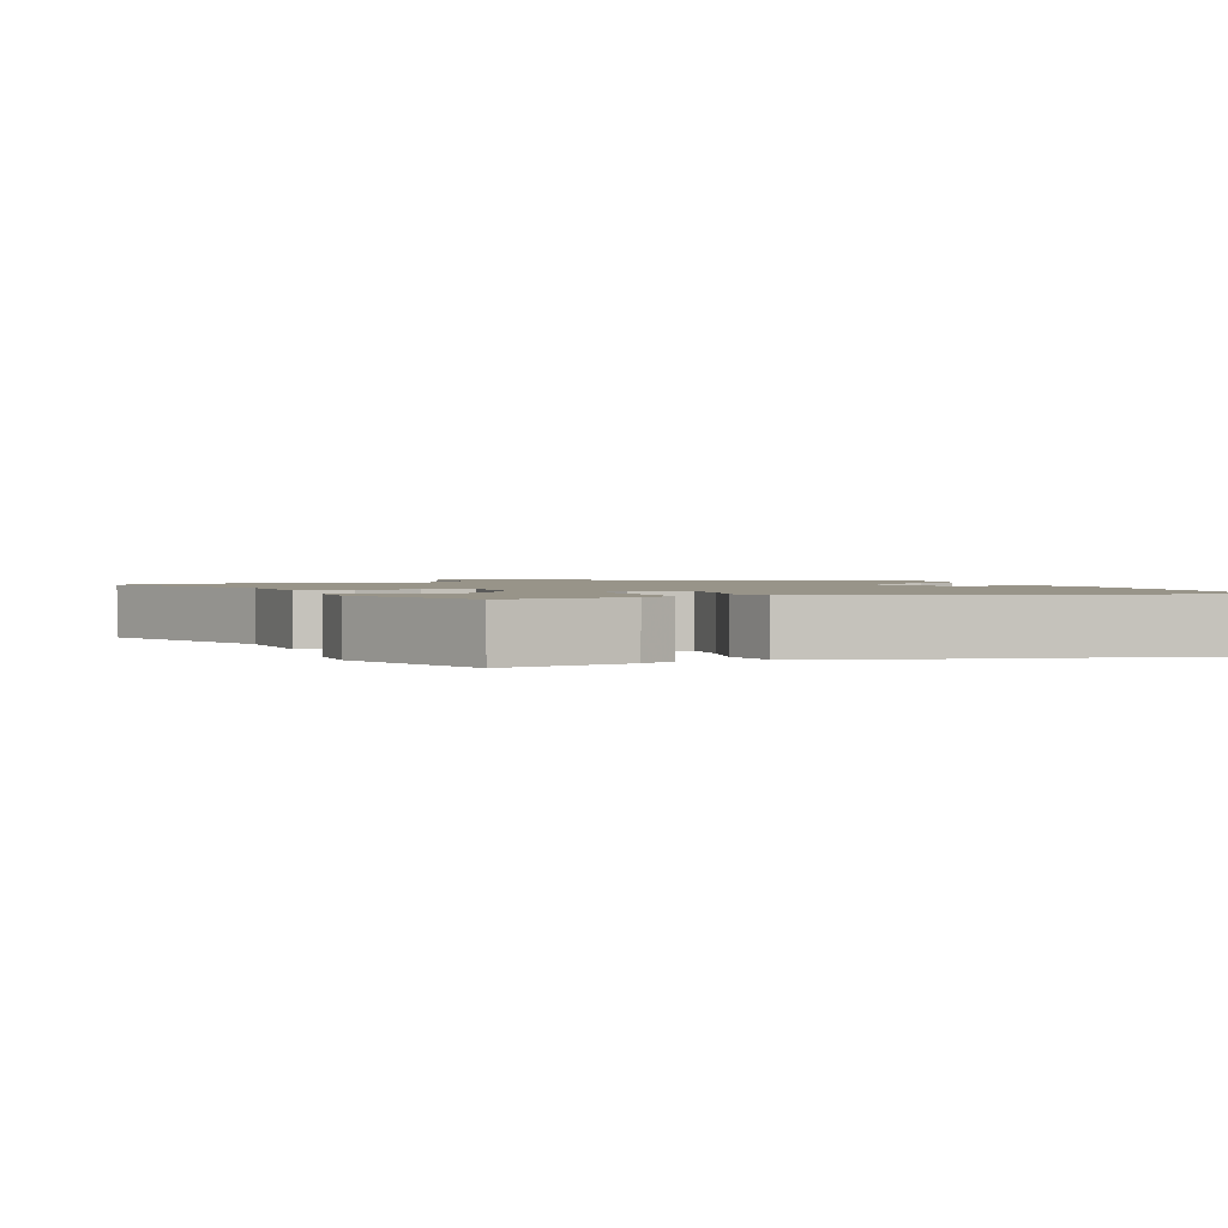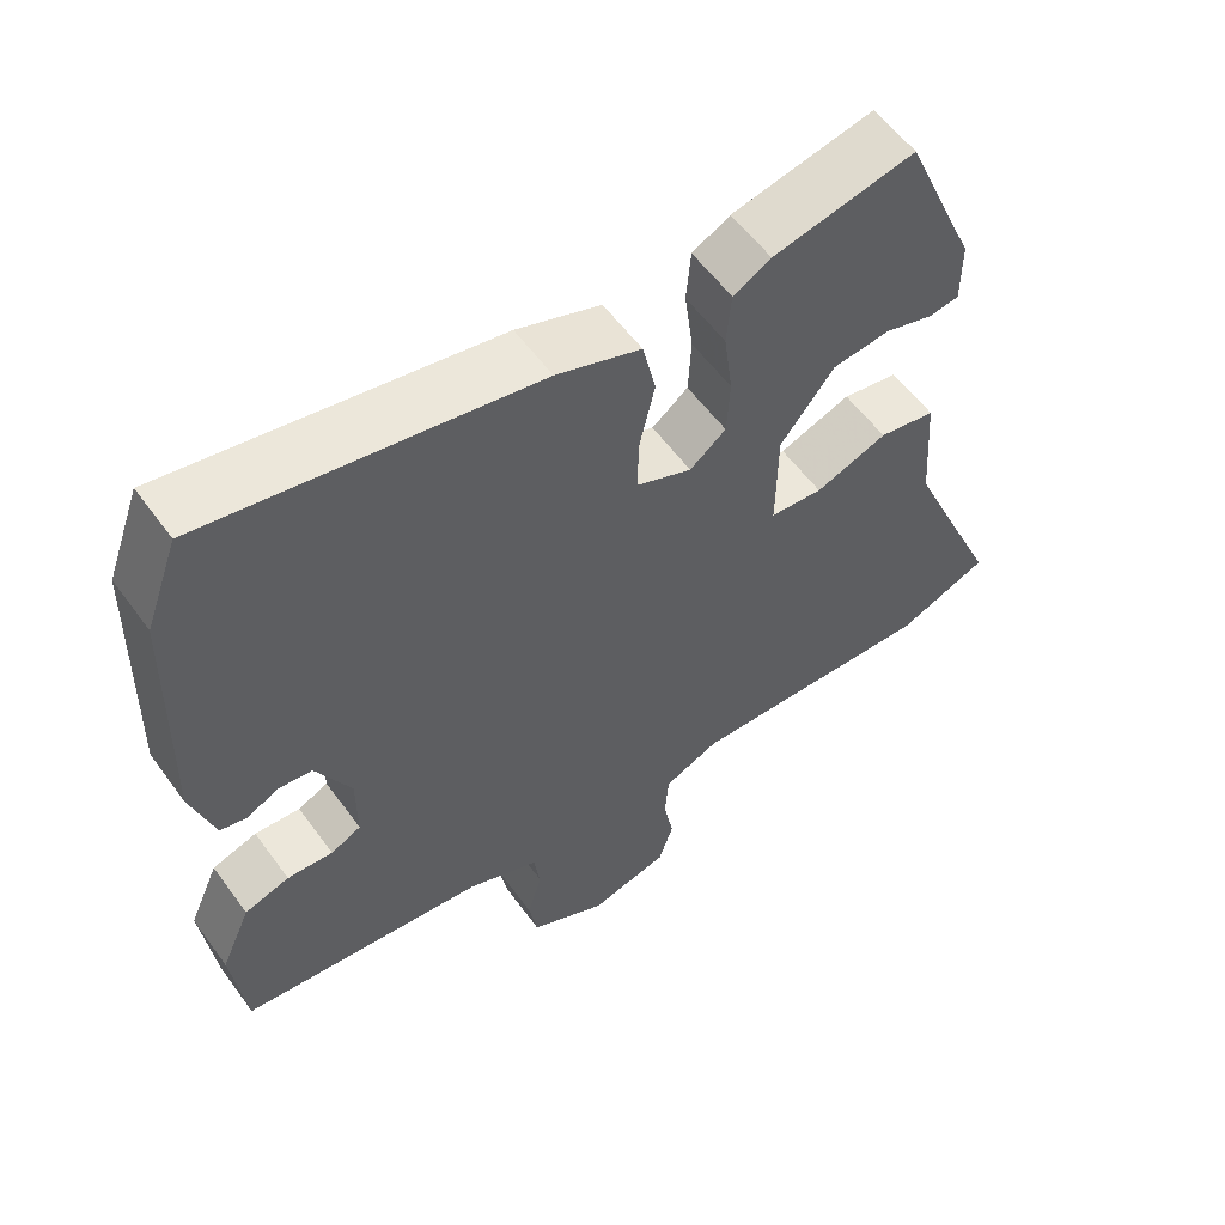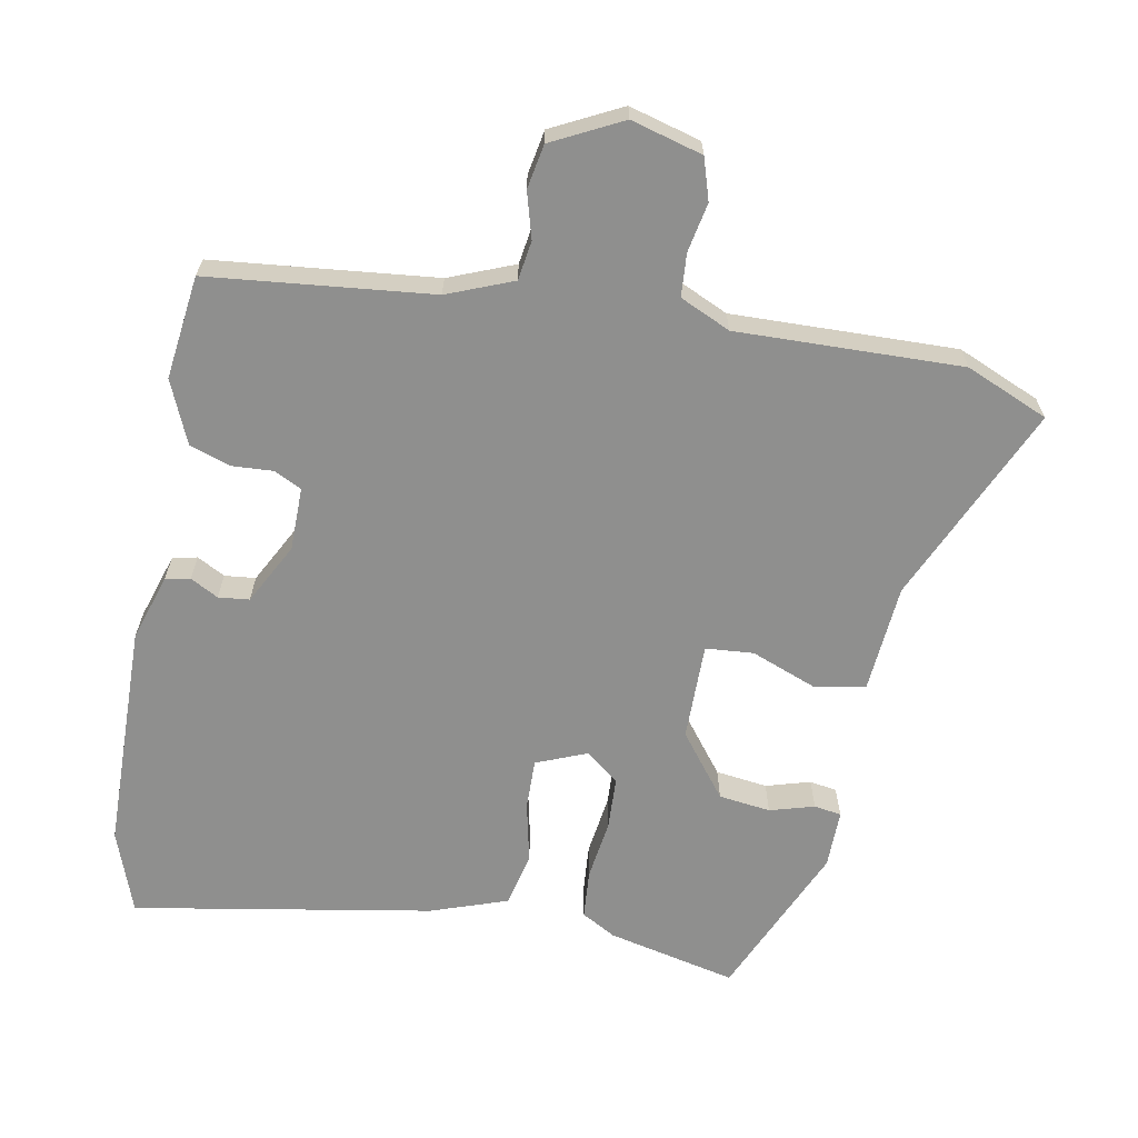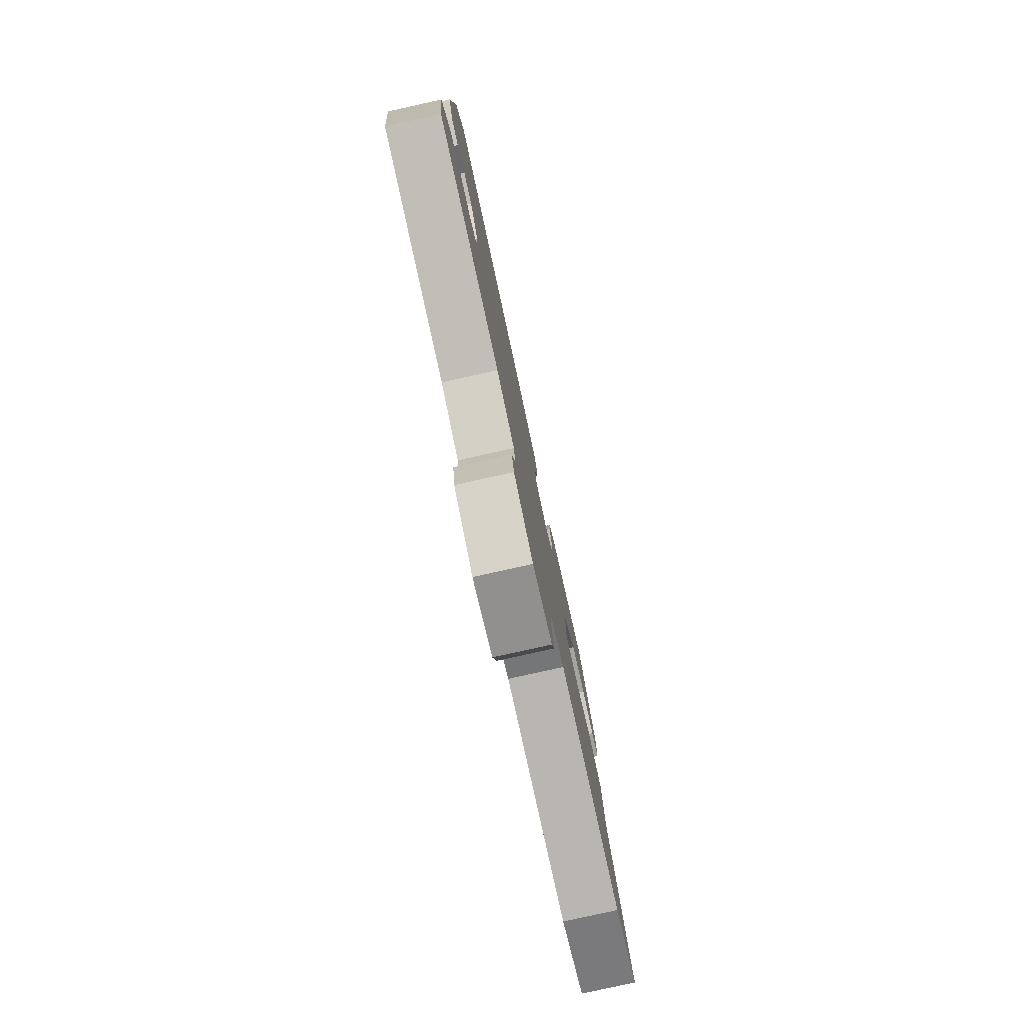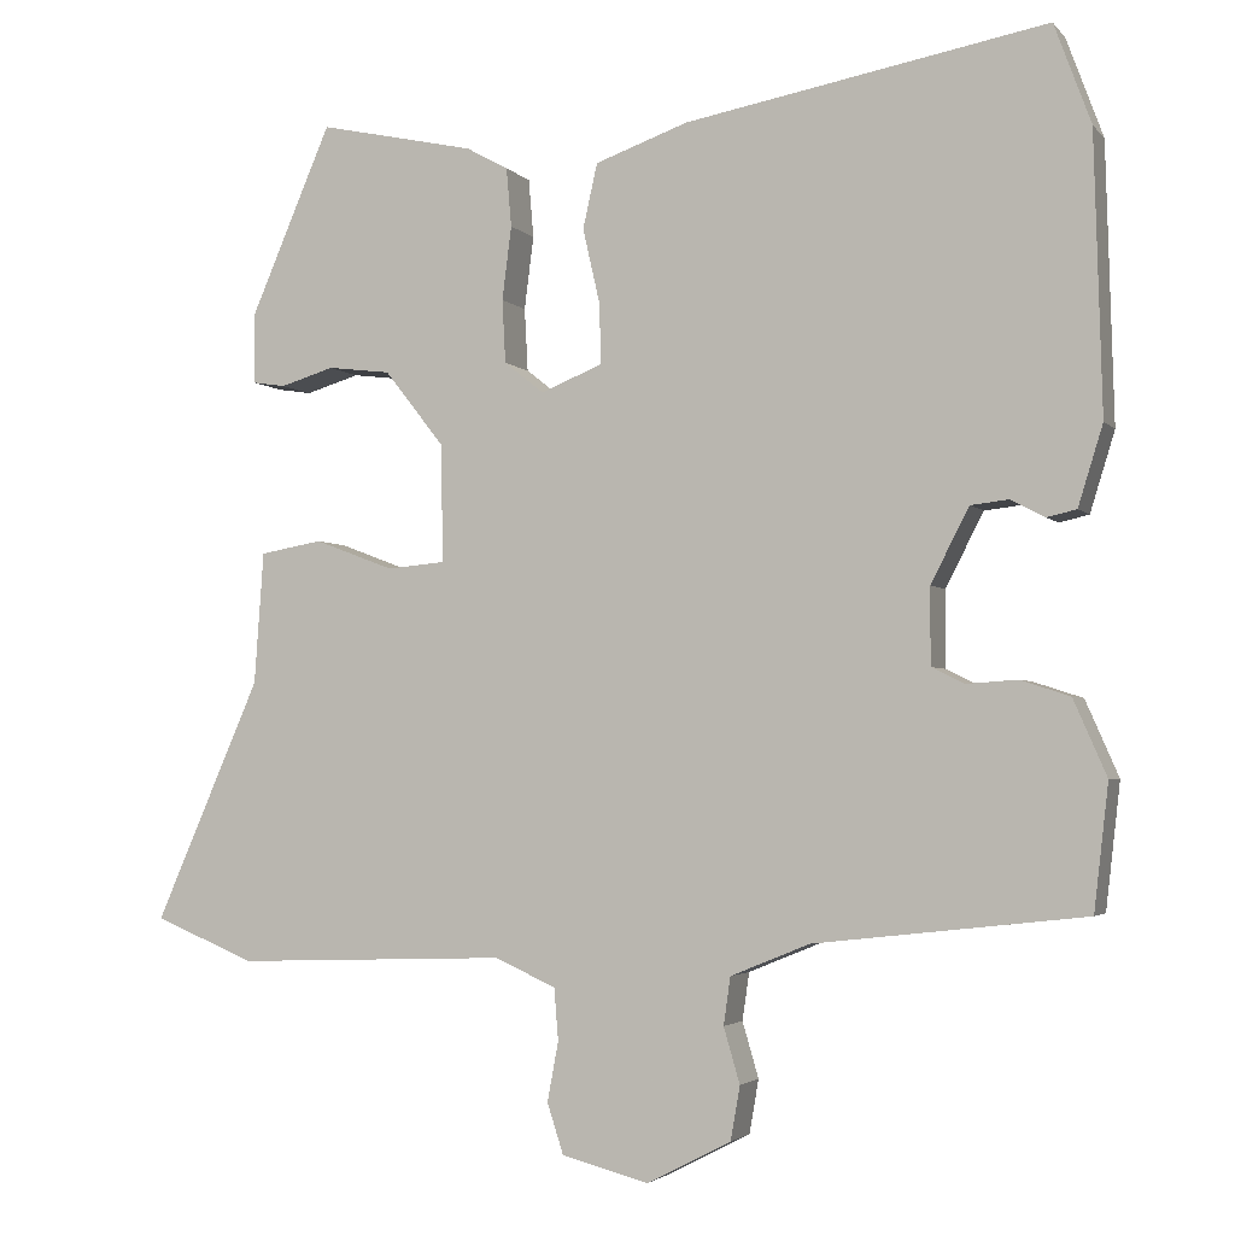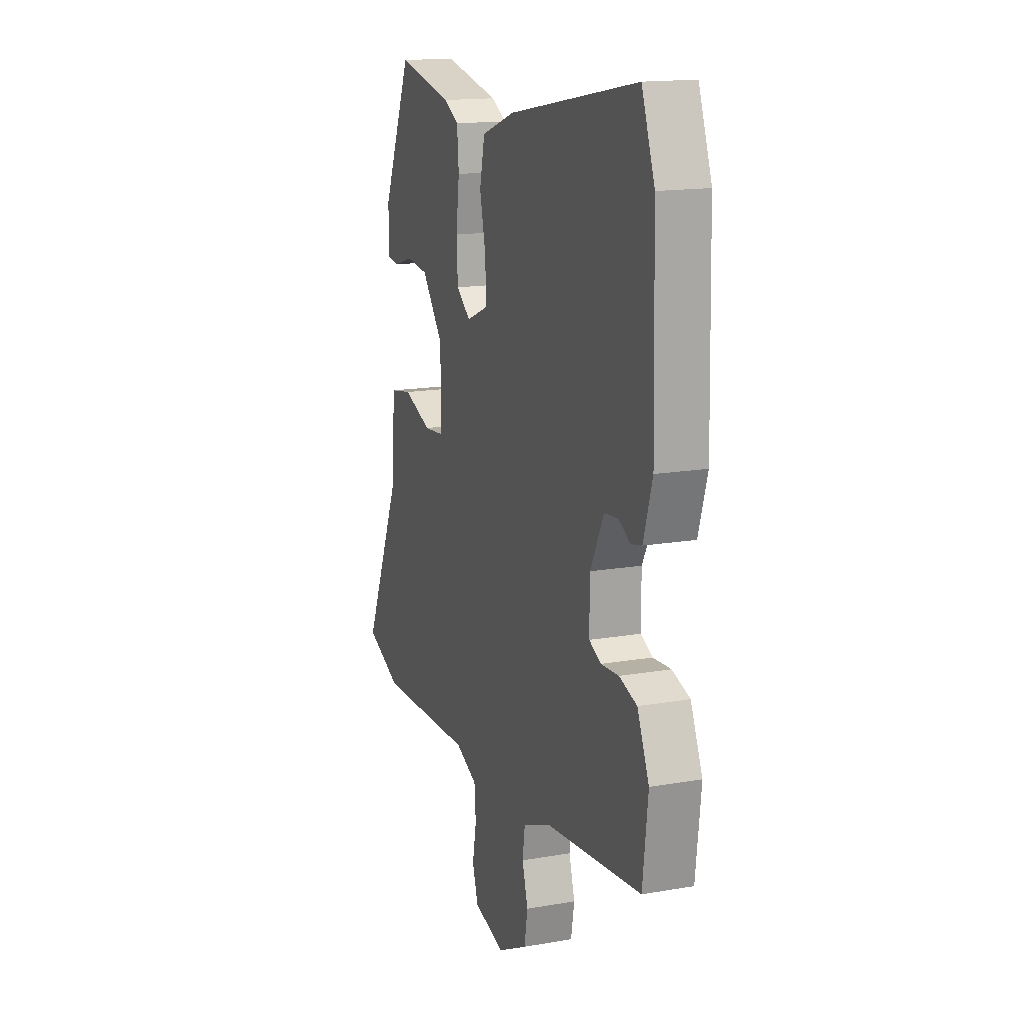
<metadata>
{"format":"obj","ext":"obj","renderer":"f3d","projection":"perspective","resolution":1024,"background":"white","views":[{"elev":1.7,"azim":-20.3,"up":"+Y"},{"elev":57.3,"azim":144.3,"up":"+Z"},{"elev":-65.1,"azim":168.9,"up":"+Y"},{"elev":-79.9,"azim":102.5,"up":"+Z"},{"elev":-3.0,"azim":20.1,"up":"+Z"},{"elev":15.7,"azim":70.0,"up":"+Z"}]}
</metadata>
<code>
v -0.395 0.07 0.495
v -0.211 0.07 0.455
v -0.162 0.07 0.428
v -0.156 0.07 0.359
v -0.167 0.07 0.273
v -0.163 0.07 0.199
v -0.116 0.07 0.162
v -0.044 0.07 0.192
v -0.046 0.07 0.263
v -0.066 0.07 0.35
v -0.049 0.07 0.426
v 0.06 0.07 0.465
v 0.484 0.07 0.543
v 0.527 0.07 0.426
v 0.536 0.07 0.101
v 0.507 0.07 0.007
v 0.472 0.07 -0.001
v 0.432 0.07 0.02
v 0.388 0.07 0.015
v 0.343 0.07 -0.072
v 0.343 0.07 -0.162
v 0.382 0.07 -0.181
v 0.441 0.07 -0.177
v 0.499 0.07 -0.196
v 0.538 0.07 -0.285
v 0.521 0.07 -0.432
v 0.204 0.07 -0.468
v 0.111 0.07 -0.506
v 0.103 0.07 -0.562
v 0.122 0.07 -0.627
v 0.111 0.07 -0.69
v 0.012 0.07 -0.741
v -0.09 0.07 -0.714
v -0.109 0.07 -0.655
v -0.096 0.07 -0.585
v -0.101 0.07 -0.524
v -0.173 0.07 -0.492
v -0.493 0.07 -0.503
v -0.611 0.07 -0.454
v -0.487 0.07 -0.171
v -0.476 0.07 -0.016
v -0.403 0.07 -0.003
v -0.31 0.07 -0.038
v -0.242 0.07 -0.032
v -0.244 0.07 0.106
v -0.314 0.07 0.195
v -0.388 0.07 0.204
v -0.451 0.07 0.185
v -0.49 0.07 0.191
v -0.49 0.07 0.274
v -0.395 0 0.495
v -0.211 0 0.455
v -0.162 0 0.428
v -0.156 0 0.359
v -0.167 0 0.273
v -0.163 0 0.199
v -0.116 0 0.162
v -0.044 0 0.192
v -0.046 0 0.263
v -0.066 0 0.35
v -0.049 0 0.426
v 0.06 0 0.465
v 0.484 0 0.543
v 0.527 0 0.426
v 0.536 0 0.101
v 0.507 0 0.007
v 0.472 0 -0.001
v 0.432 0 0.02
v 0.388 0 0.015
v 0.343 0 -0.072
v 0.343 0 -0.162
v 0.382 0 -0.181
v 0.441 0 -0.177
v 0.499 0 -0.196
v 0.538 0 -0.285
v 0.521 0 -0.432
v 0.204 0 -0.468
v 0.111 0 -0.506
v 0.103 0 -0.562
v 0.122 0 -0.627
v 0.111 0 -0.69
v 0.012 0 -0.741
v -0.09 0 -0.714
v -0.109 0 -0.655
v -0.096 0 -0.585
v -0.101 0 -0.524
v -0.173 0 -0.492
v -0.493 0 -0.503
v -0.611 0 -0.454
v -0.487 0 -0.171
v -0.476 0 -0.016
v -0.403 0 -0.003
v -0.31 0 -0.038
v -0.242 0 -0.032
v -0.244 0 0.106
v -0.314 0 0.195
v -0.388 0 0.204
v -0.451 0 0.185
v -0.49 0 0.191
v -0.49 0 0.274
f 3 4 5
f 2 3 5
f 1 2 5
f 50 1 5
f 49 50 5
f 48 49 5
f 47 48 5
f 46 47 5 6
f 45 46 6 7
f 44 45 7 8
f 40 41 42 43
f 40 43 44
f 39 40 44
f 38 39 44
f 37 38 44
f 36 37 44 8
f 33 34 35
f 32 33 35
f 31 32 35
f 30 31 35
f 29 30 35
f 35 36 8
f 29 35 8
f 28 29 8
f 25 26 27
f 24 25 27
f 23 24 27
f 22 23 27
f 21 22 27 28
f 28 8 9
f 21 28 9
f 20 21 9
f 16 17 18
f 15 16 18
f 14 15 18
f 13 14 18
f 12 13 18
f 11 12 18
f 10 11 18
f 10 18 19
f 9 10 19 20
f 55 54 53
f 55 53 52
f 55 52 51
f 55 51 100
f 55 100 99
f 55 99 98
f 55 98 97
f 56 55 97 96
f 57 56 96 95
f 58 57 95 94
f 93 92 91 90
f 94 93 90
f 94 90 89
f 94 89 88
f 94 88 87
f 58 94 87 86
f 85 84 83
f 85 83 82
f 85 82 81
f 85 81 80
f 85 80 79
f 58 86 85
f 58 85 79
f 58 79 78
f 77 76 75
f 77 75 74
f 77 74 73
f 77 73 72
f 78 77 72 71
f 59 58 78
f 59 78 71
f 59 71 70
f 68 67 66
f 68 66 65
f 68 65 64
f 68 64 63
f 68 63 62
f 68 62 61
f 68 61 60
f 69 68 60
f 70 69 60 59
f 1 51 52 2
f 2 52 53 3
f 3 53 54 4
f 4 54 55 5
f 5 55 56 6
f 6 56 57 7
f 7 57 58 8
f 8 58 59 9
f 9 59 60 10
f 10 60 61 11
f 11 61 62 12
f 12 62 63 13
f 13 63 64 14
f 14 64 65 15
f 15 65 66 16
f 16 66 67 17
f 17 67 68 18
f 18 68 69 19
f 19 69 70 20
f 20 70 71 21
f 21 71 72 22
f 22 72 73 23
f 23 73 74 24
f 24 74 75 25
f 25 75 76 26
f 26 76 77 27
f 27 77 78 28
f 28 78 79 29
f 29 79 80 30
f 30 80 81 31
f 31 81 82 32
f 32 82 83 33
f 33 83 84 34
f 34 84 85 35
f 35 85 86 36
f 36 86 87 37
f 37 87 88 38
f 38 88 89 39
f 39 89 90 40
f 40 90 91 41
f 41 91 92 42
f 42 92 93 43
f 43 93 94 44
f 44 94 95 45
f 45 95 96 46
f 46 96 97 47
f 47 97 98 48
f 48 98 99 49
f 49 99 100 50
f 50 100 51 1

</code>
